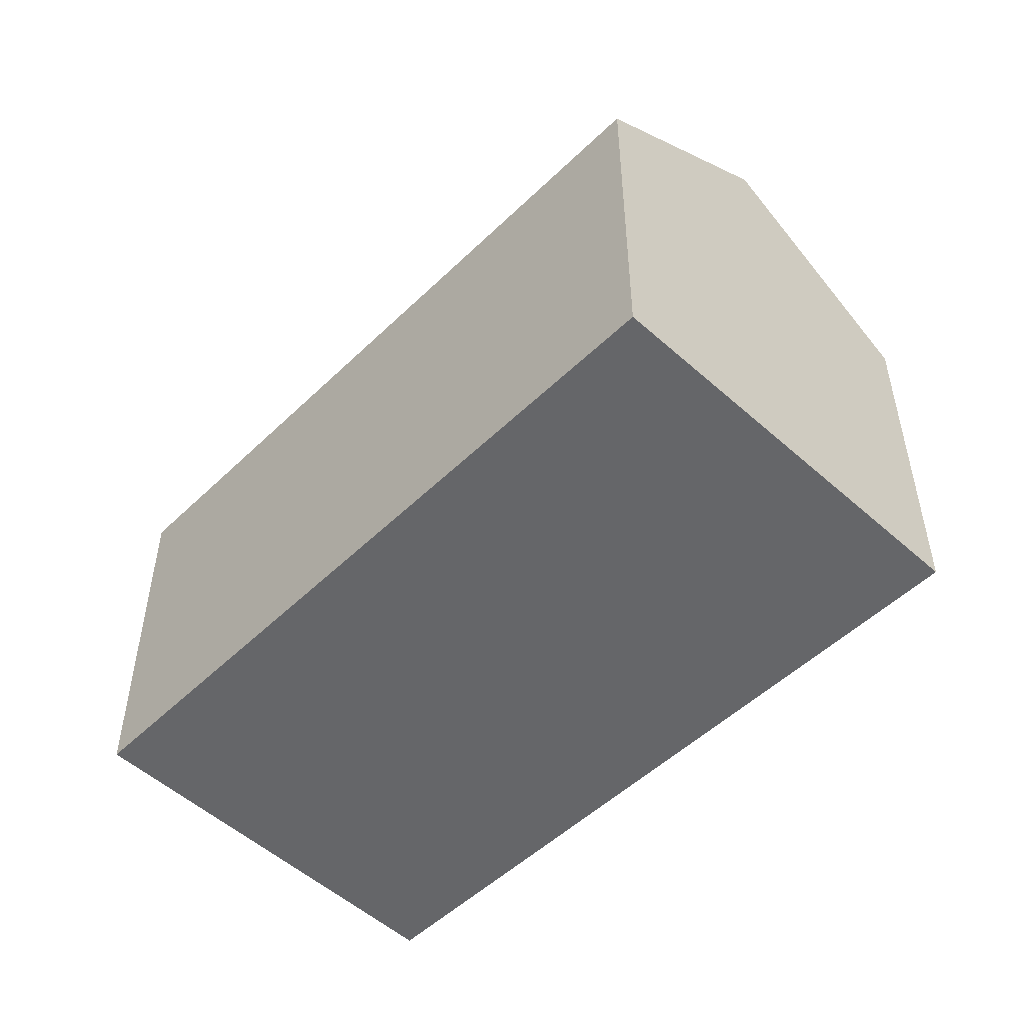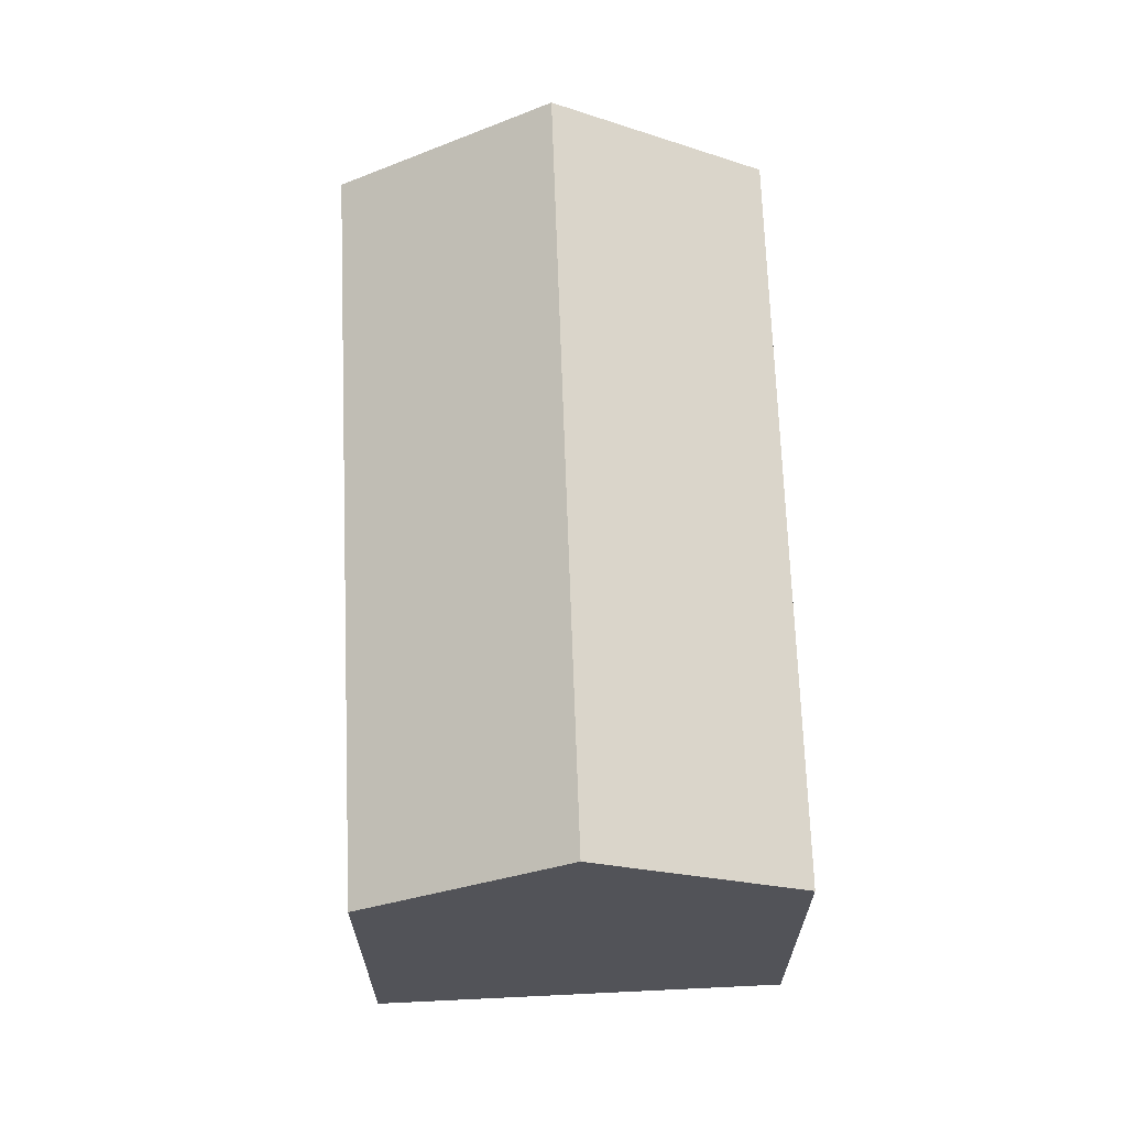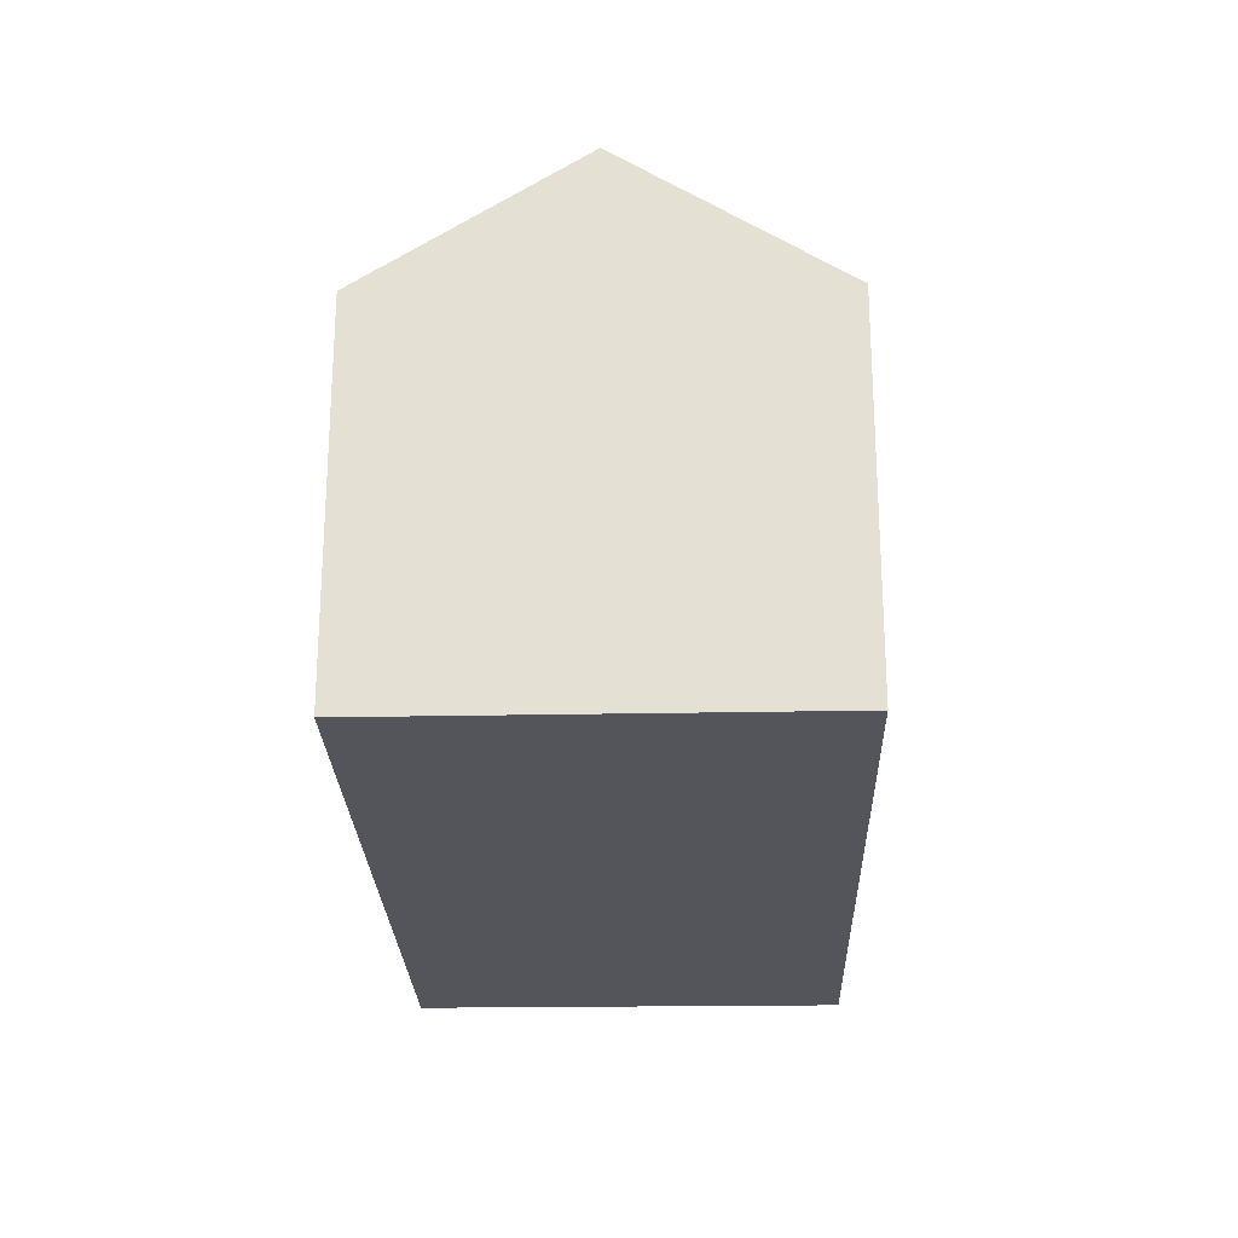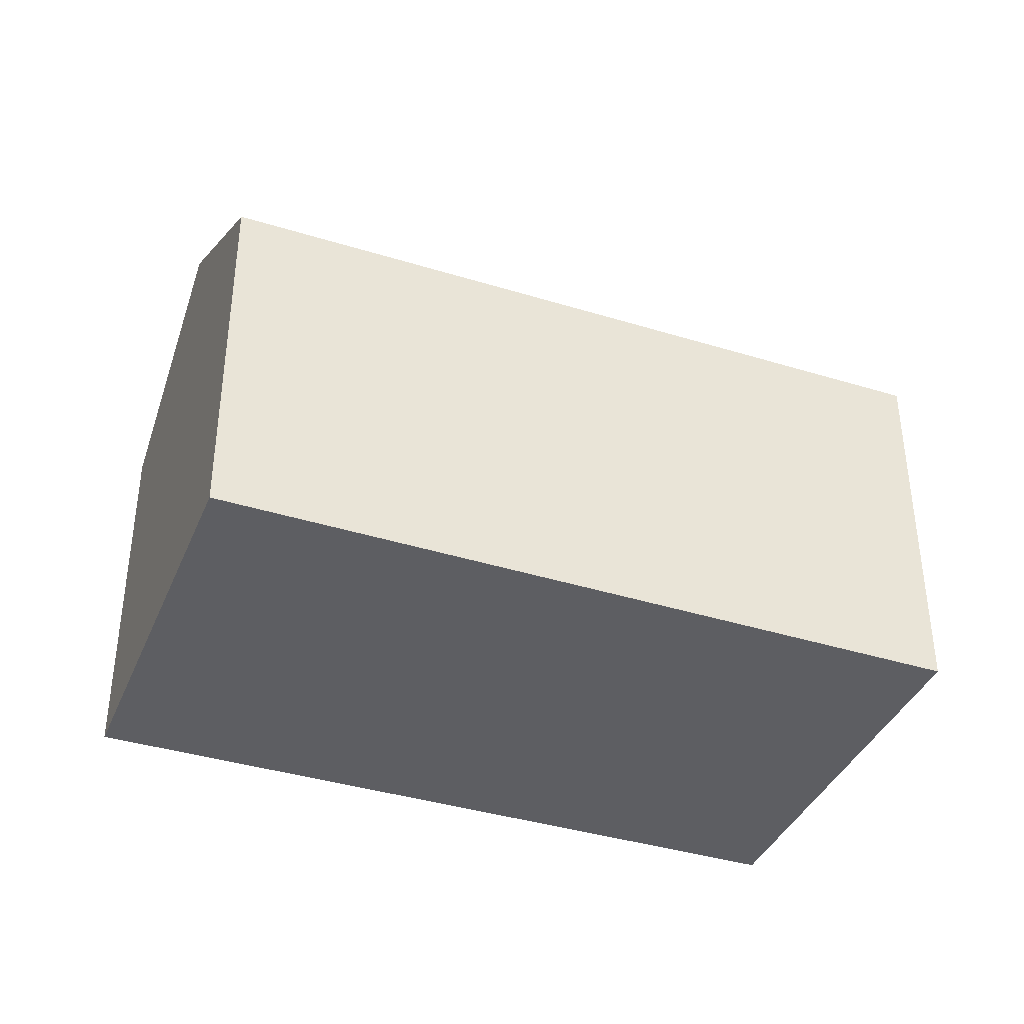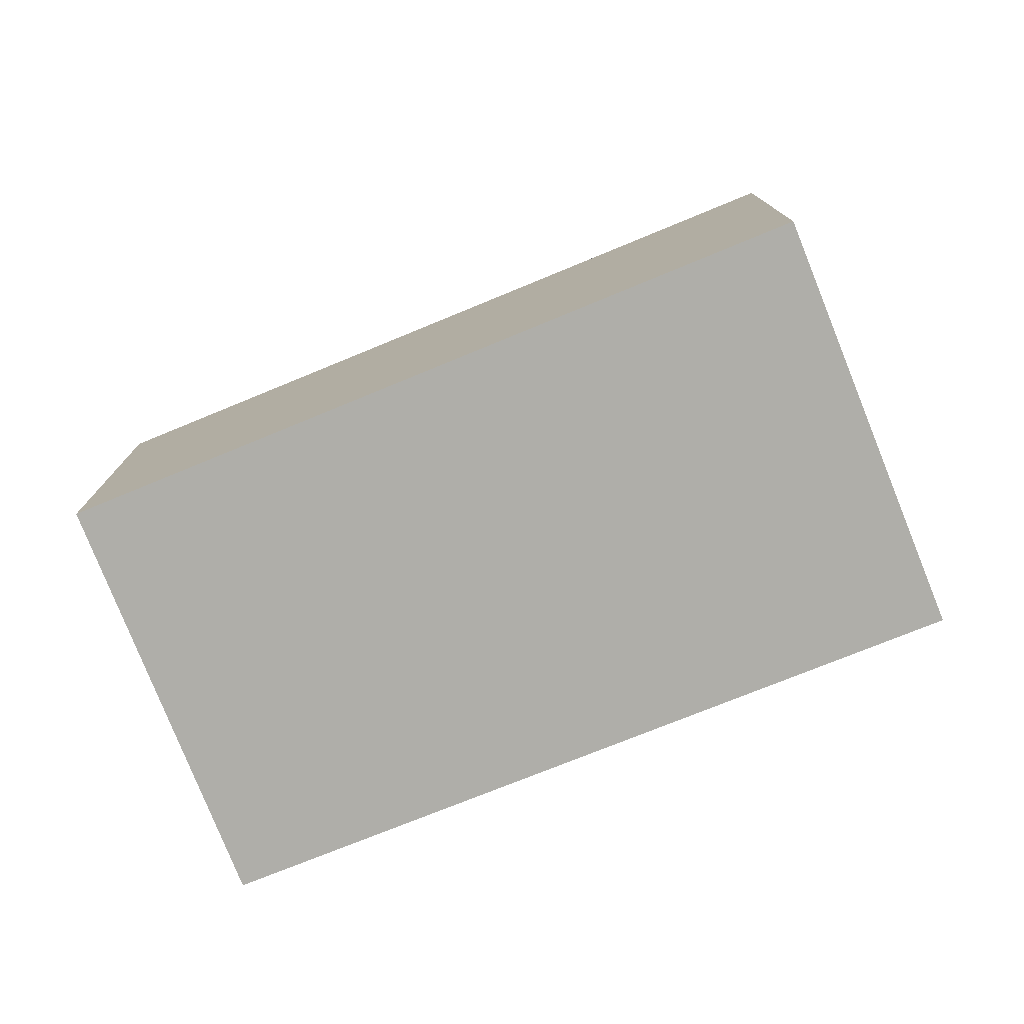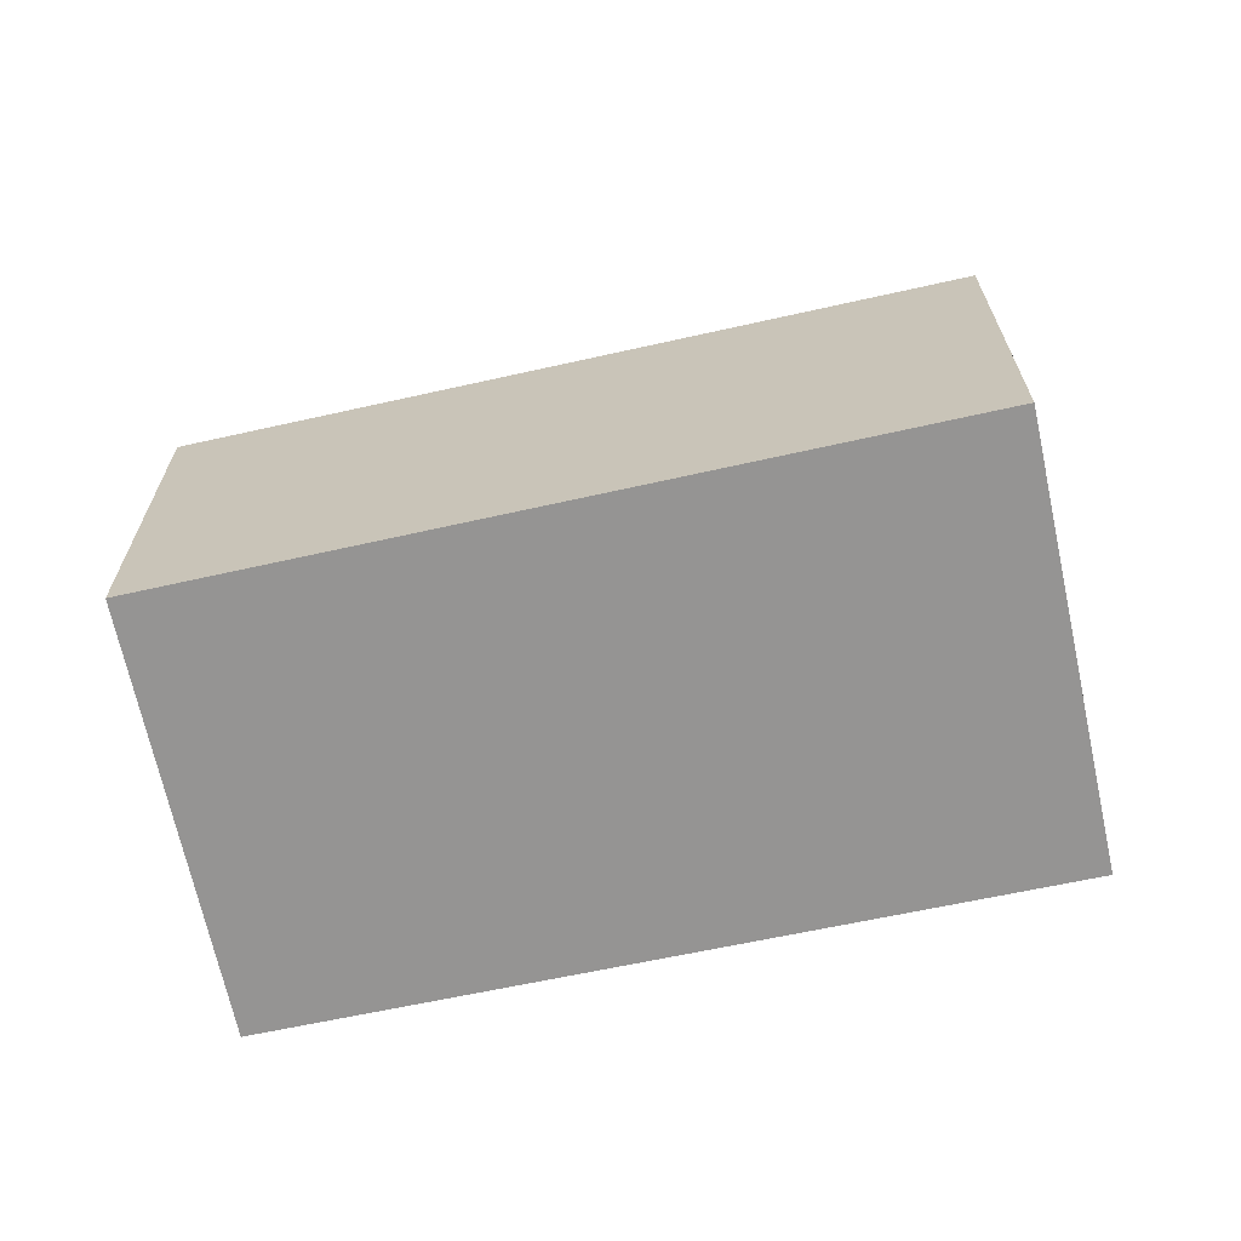
<metadata>
{"format":"obj","ext":"obj","renderer":"f3d","projection":"perspective","resolution":1024,"background":"white","views":[{"elev":-51.8,"azim":-105.9,"up":"+Y"},{"elev":67.2,"azim":115.9,"up":"+Y"},{"elev":-24.9,"azim":-60.0,"up":"+Y"},{"elev":-39.0,"azim":7.0,"up":"+Y"},{"elev":-77.5,"azim":-129.8,"up":"+Y"},{"elev":-67.2,"azim":-139.5,"up":"+Y"}]}
</metadata>
<code>
v  18.82 12.38 -4.093
v  4.922 9.057 9.201
v  21.25 9.172 0.355
v  2.445 12.38 4.57
v  16.34 9.1 -8.641
v  16 9.1 -8.461
v  3.957 9.1 -2.093
v  0 9.1 5.572e-16
v  16.34 5.291e-16 -8.641
v  18.82 2.506e-16 -4.093
v  21.25 -2.174e-17 0.355
v  16 5.181e-16 -8.461
v  3.957 1.282e-16 -2.093
v  0 0 0
v  4.922 -5.634e-16 9.201
v  2.445 -2.798e-16 4.57
g defaultobject
f 1 2 3
f 2 1 4
f 5 4 1
f 4 5 6
f 4 6 7
f 4 7 8
f 3 5 1
f 5 3 9
f 9 3 10
f 10 3 11
f 9 6 5
f 6 9 7
f 7 9 12
f 7 12 13
f 7 13 8
f 8 13 14
f 8 2 4
f 2 8 14
f 2 14 15
f 15 14 16
f 2 11 3
f 11 2 15
f 13 16 14
f 16 13 15
f 15 13 11
f 11 13 12
f 11 12 9
f 11 9 10

</code>
